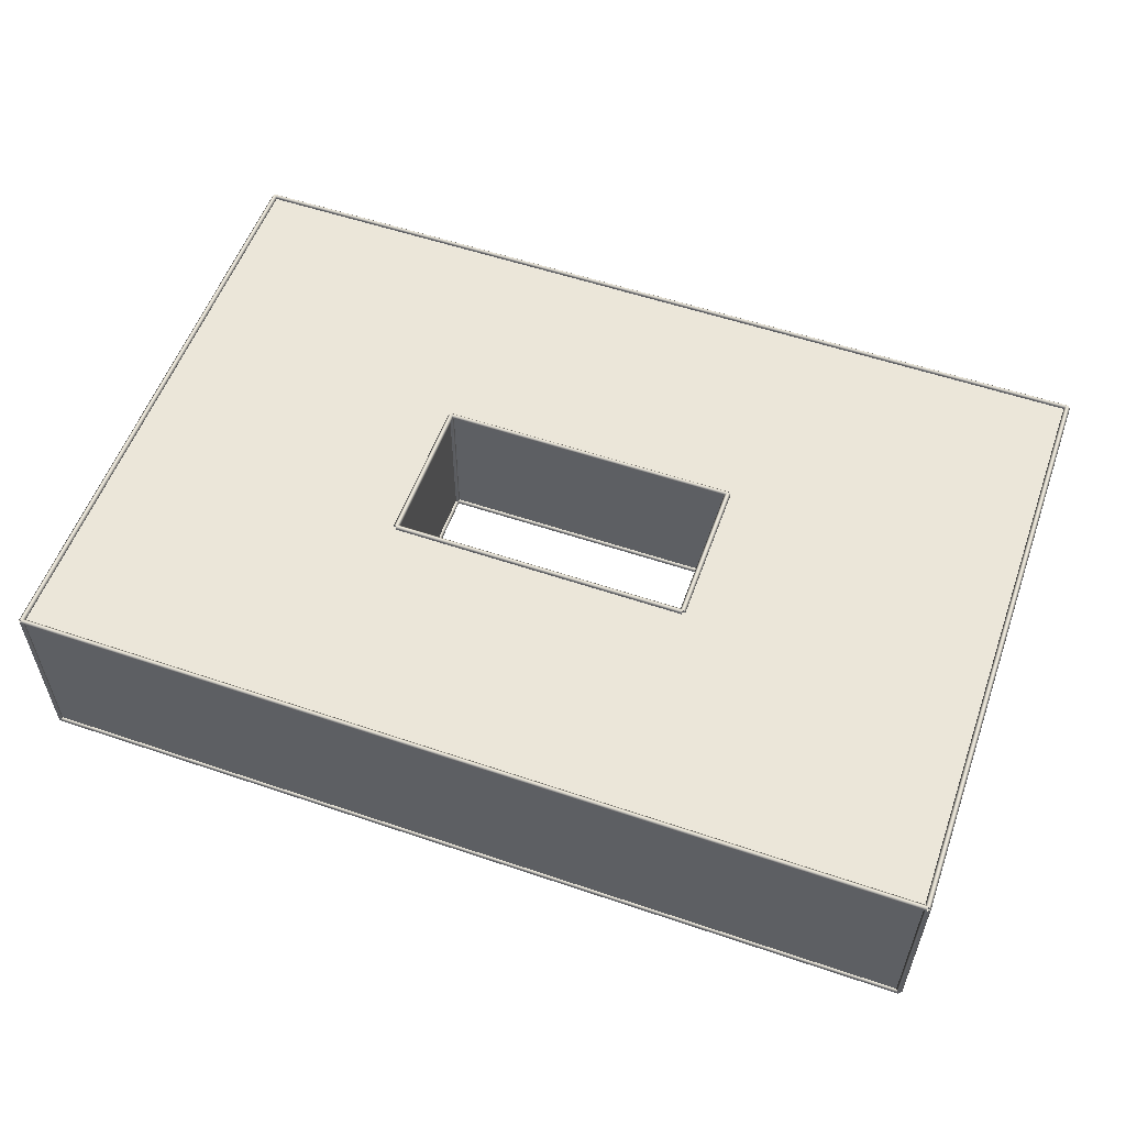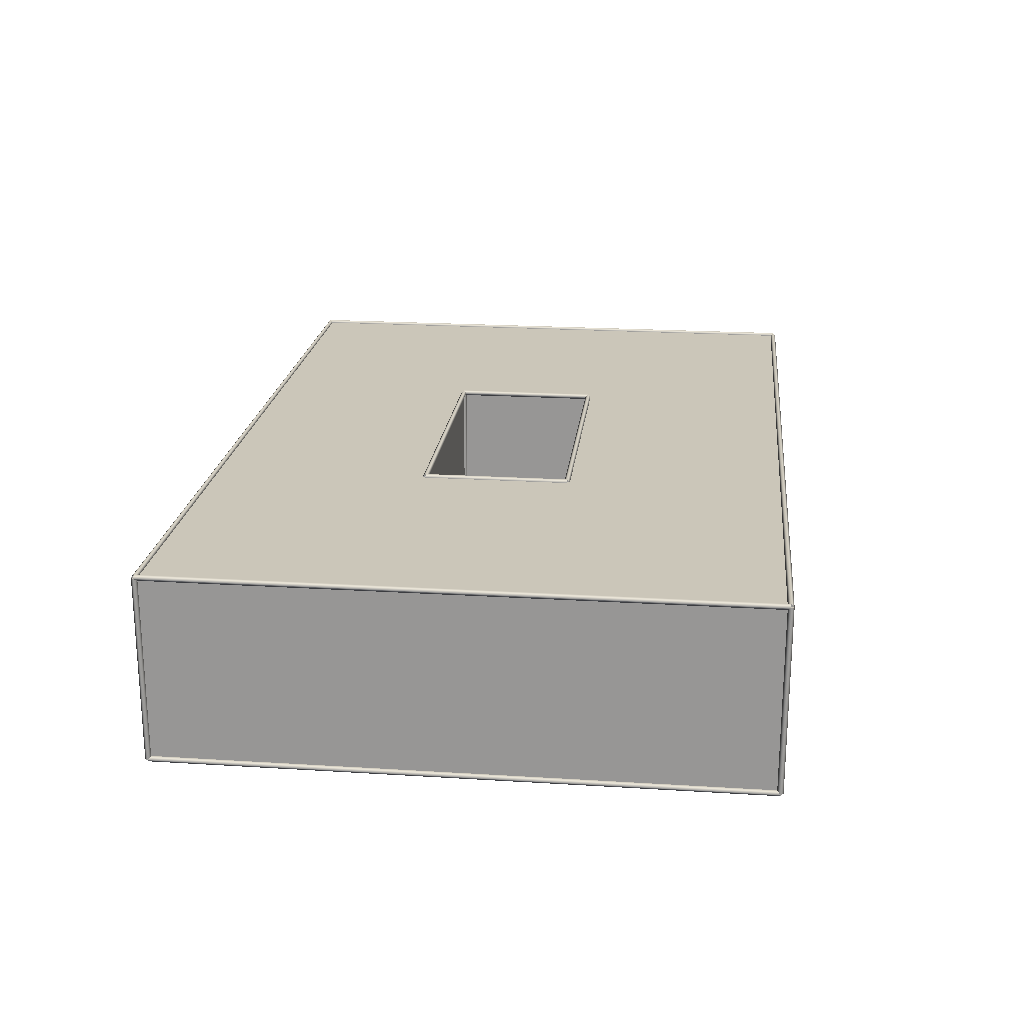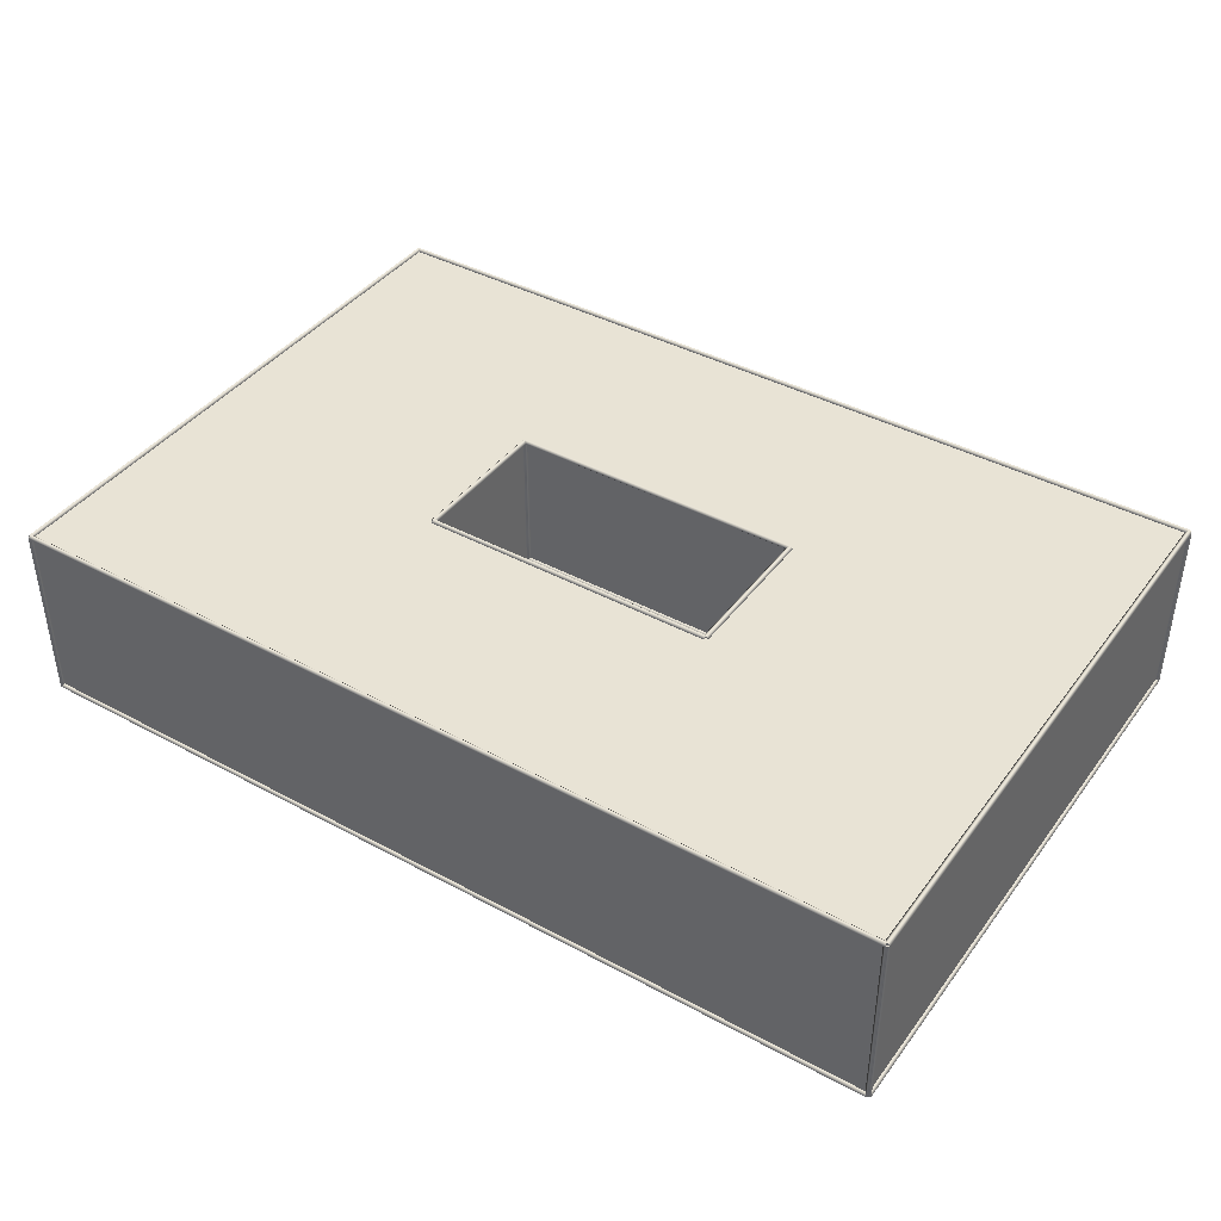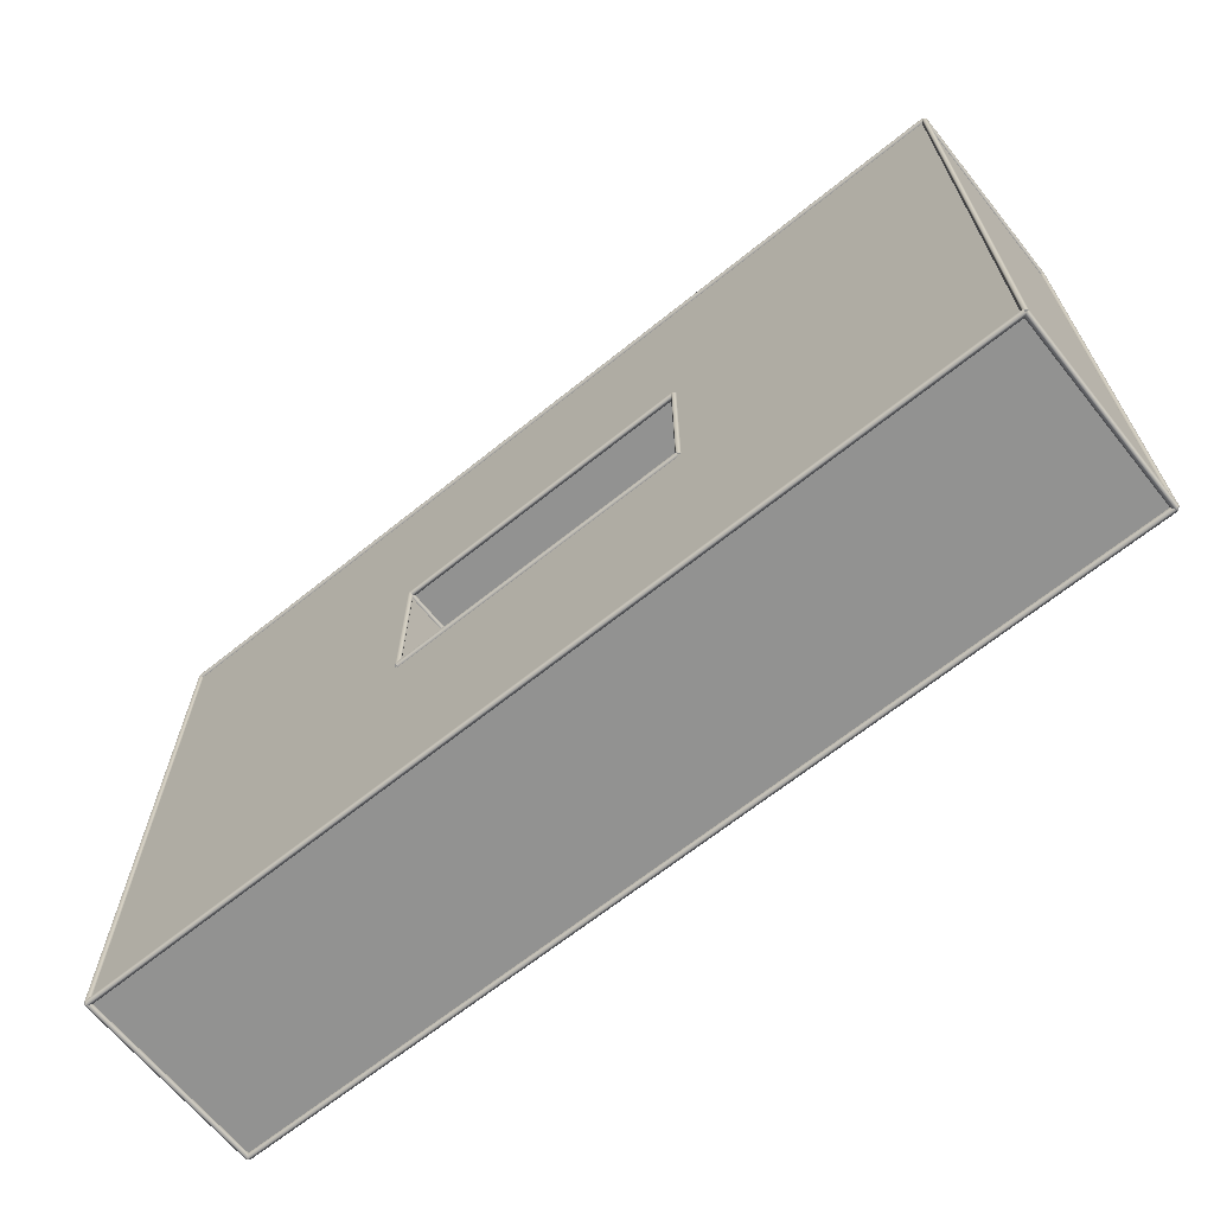
<metadata>
{"format":"obj","ext":"obj","renderer":"f3d","projection":"perspective","resolution":1024,"background":"white","views":[{"elev":55.9,"azim":-160.4,"up":"+Y"},{"elev":21.0,"azim":-83.6,"up":"+Y"},{"elev":41.0,"azim":33.3,"up":"+Y"},{"elev":-66.3,"azim":-141.1,"up":"+Z"}]}
</metadata>
<code>
o
g Group10
v 30.66 5.861 -20.7
v 30.66 5.861 -21.1
v 30.86 5.861 -20.9
f 1 2 3
v 30.46 5.861 -20.9
f 2 1 4
v 30.66 18.4 -21.1
v 30.66 18.4 -20.7
v 30.86 18.4 -20.9
f 5 6 7
v 30.46 18.4 -20.9
f 6 5 8
f 1 8 4
f 8 1 6
f 7 1 3
f 1 7 6
f 7 2 5
f 2 7 3
f 8 2 4
f 2 8 5
g Group11
v 20.66 5.861 -10.7
v 20.66 5.861 -11.1
v 20.86 5.861 -10.9
f 9 10 11
v 20.46 5.861 -10.9
f 10 9 12
v 20.66 8.4 -11.1
v 20.66 8.4 -10.7
v 20.86 8.4 -10.9
f 13 14 15
v 20.46 8.4 -10.9
f 14 13 16
f 9 16 12
f 16 9 14
f 15 9 11
f 9 15 14
f 15 10 13
f 10 15 11
f 16 10 12
f 10 16 13
g Group12
v -19.34 5.861 9.3
v -19.34 5.861 8.9
v -19.14 5.861 9.1
f 17 18 19
v -19.54 5.861 9.1
f 18 17 20
v -19.34 8.4 8.9
v -19.34 8.4 9.3
v -19.14 8.4 9.1
f 21 22 23
v -19.54 8.4 9.1
f 22 21 24
f 17 24 20
f 24 17 22
f 23 17 19
f 17 23 22
f 23 18 21
f 18 23 19
f 24 18 20
f 18 24 21
g Group13
v 30.66 6.061 19.1
v 30.66 5.66 19.1
v 30.86 5.861 19.1
f 25 26 27
v 30.46 5.861 19.1
f 26 25 28
v 30.66 5.66 -20.9
v 30.66 6.061 -20.9
v 30.86 5.861 -20.9
f 29 30 31
v 30.46 5.861 -20.9
f 30 29 32
f 25 32 28
f 32 25 30
f 31 25 27
f 25 31 30
f 31 26 29
f 26 31 27
f 32 26 28
f 26 32 29
g Group14
v 20.66 5.861 9.3
v 20.66 5.861 8.9
v 20.66 6.061 9.1
f 33 34 35
v 20.66 5.66 9.1
f 34 33 36
v -19.34 5.861 8.9
v -19.34 5.861 9.3
v -19.34 6.061 9.1
f 37 38 39
v -19.34 5.66 9.1
f 38 37 40
f 33 40 36
f 40 33 38
f 39 33 35
f 33 39 38
f 39 34 37
f 34 39 35
f 40 34 36
f 34 40 37
g Group15
v -19.34 6.061 9.1
v -19.34 5.66 9.1
v -19.14 5.861 9.1
f 41 42 43
v -19.54 5.861 9.1
f 42 41 44
v -19.34 5.66 -10.9
v -19.34 6.061 -10.9
v -19.14 5.861 -10.9
f 45 46 47
v -19.54 5.861 -10.9
f 46 45 48
f 41 48 44
f 48 41 46
f 47 41 43
f 41 47 46
f 47 42 45
f 42 47 43
f 48 42 44
f 42 48 45
g Group16
v 20.66 5.861 9.3
v 20.66 5.861 8.9
v 20.86 5.861 9.1
f 49 50 51
v 20.46 5.861 9.1
f 50 49 52
v 20.66 8.4 8.9
v 20.66 8.4 9.3
v 20.86 8.4 9.1
f 53 54 55
v 20.46 8.4 9.1
f 54 53 56
f 49 56 52
f 56 49 54
f 55 49 51
f 49 55 54
f 55 50 53
f 50 55 51
f 56 50 52
f 50 56 53
g Group17
v 20.66 6.061 -10.9
v 20.66 5.66 -10.9
v 20.46 5.861 -10.9
f 57 58 59
v 20.86 5.861 -10.9
f 58 57 60
v 20.66 5.66 9.1
v 20.66 6.061 9.1
v 20.46 5.861 9.1
f 61 62 63
v 20.86 5.861 9.1
f 62 61 64
f 57 64 60
f 64 57 62
f 63 57 59
f 57 63 62
f 63 58 61
f 58 63 59
f 64 58 60
f 58 64 61
g Group18
v -29.34 6.061 -20.9
v -29.34 5.66 -20.9
v -29.54 5.861 -20.9
f 65 66 67
v -29.14 5.861 -20.9
f 66 65 68
v -29.34 5.66 19.1
v -29.34 6.061 19.1
v -29.54 5.861 19.1
f 69 70 71
v -29.14 5.861 19.1
f 70 69 72
f 65 72 68
f 72 65 70
f 71 65 67
f 65 71 70
f 71 66 69
f 66 71 67
f 72 66 68
f 66 72 69
g Group19
v 10.66 18.4 -5.7
v 10.66 18.4 -6.1
v 10.66 18.6 -5.9
f 73 74 75
v 10.66 18.2 -5.9
f 74 73 76
v -9.34 18.4 -6.1
v -9.34 18.4 -5.7
v -9.34 18.6 -5.9
f 77 78 79
v -9.34 18.2 -5.9
f 78 77 80
f 73 80 76
f 80 73 78
f 79 73 75
f 73 79 78
f 79 74 77
f 74 79 75
f 80 74 76
f 74 80 77
g Group2
v 10.66 8.4 -5.7
v 10.66 8.4 -6.1
v 10.66 8.6 -5.9
f 81 82 83
v 10.66 8.2 -5.9
f 82 81 84
v -9.34 8.4 -6.1
v -9.34 8.4 -5.7
v -9.34 8.6 -5.9
f 85 86 87
v -9.34 8.2 -5.9
f 86 85 88
f 81 88 84
f 88 81 86
f 87 81 83
f 81 87 86
f 87 82 85
f 82 87 83
f 88 82 84
f 82 88 85
g Group20
v 10.66 18.6 -5.9
v 10.66 18.2 -5.9
v 10.46 18.4 -5.9
f 89 90 91
v 10.86 18.4 -5.9
f 90 89 92
v 10.66 18.2 4.1
v 10.66 18.6 4.1
v 10.46 18.4 4.1
f 93 94 95
v 10.86 18.4 4.1
f 94 93 96
f 89 96 92
f 96 89 94
f 95 89 91
f 89 95 94
f 95 90 93
f 90 95 91
f 96 90 92
f 90 96 93
g Group21
v 30.66 18.6 -20.9
v 30.66 18.2 -20.9
v 30.46 18.4 -20.9
f 97 98 99
v 30.86 18.4 -20.9
f 98 97 100
v 30.66 18.2 19.1
v 30.66 18.6 19.1
v 30.46 18.4 19.1
f 101 102 103
v 30.86 18.4 19.1
f 102 101 104
f 97 104 100
f 104 97 102
f 103 97 99
f 97 103 102
f 103 98 101
f 98 103 99
f 104 98 100
f 98 104 101
g Group22
v 30.66 18.4 -20.7
v 30.66 18.4 -21.1
v 30.66 18.6 -20.9
f 105 106 107
v 30.66 18.2 -20.9
f 106 105 108
v -29.34 18.4 -21.1
v -29.34 18.4 -20.7
v -29.34 18.6 -20.9
f 109 110 111
v -29.34 18.2 -20.9
f 110 109 112
f 105 112 108
f 112 105 110
f 111 105 107
f 105 111 110
f 111 106 109
f 106 111 107
f 112 106 108
f 106 112 109
g Group23
v 10.66 8.4 4.3
v 10.66 8.4 3.9
v 10.86 8.4 4.1
f 113 114 115
v 10.46 8.4 4.1
f 114 113 116
v 10.66 18.4 3.9
v 10.66 18.4 4.3
v 10.86 18.4 4.1
f 117 118 119
v 10.46 18.4 4.1
f 118 117 120
f 113 120 116
f 120 113 118
f 119 113 115
f 113 119 118
f 119 114 117
f 114 119 115
f 120 114 116
f 114 120 117
g Group24
v -29.34 18.4 19.3
v -29.34 18.4 18.9
v -29.54 18.4 19.1
f 121 122 123
v -29.14 18.4 19.1
f 122 121 124
v -29.34 5.861 18.9
v -29.34 5.861 19.3
v -29.54 5.861 19.1
f 125 126 127
v -29.14 5.861 19.1
f 126 125 128
f 121 128 124
f 128 121 126
f 127 121 123
f 121 127 126
f 127 122 125
f 122 127 123
f 128 122 124
f 122 128 125
g Group25
v -29.34 18.6 -20.9
v -29.34 18.2 -20.9
v -29.54 18.4 -20.9
f 129 130 131
v -29.14 18.4 -20.9
f 130 129 132
v -29.34 18.2 19.1
v -29.34 18.6 19.1
v -29.54 18.4 19.1
f 133 134 135
v -29.14 18.4 19.1
f 134 133 136
f 129 136 132
f 136 129 134
f 135 129 131
f 129 135 134
f 135 130 133
f 130 135 131
f 136 130 132
f 130 136 133
g Group26
v 10.66 8.4 -5.7
v 10.66 8.4 -6.1
v 10.86 8.4 -5.9
f 137 138 139
v 10.46 8.4 -5.9
f 138 137 140
v 10.66 18.4 -6.1
v 10.66 18.4 -5.7
v 10.86 18.4 -5.9
f 141 142 143
v 10.46 18.4 -5.9
f 142 141 144
f 137 144 140
f 144 137 142
f 143 137 139
f 137 143 142
f 143 138 141
f 138 143 139
f 144 138 140
f 138 144 141
g Group27
v -19.34 8.4 -10.7
v -19.34 8.4 -11.1
v -19.34 8.2 -10.9
f 145 146 147
v -19.34 8.6 -10.9
f 146 145 148
v 20.66 8.4 -11.1
v 20.66 8.4 -10.7
v 20.66 8.2 -10.9
f 149 150 151
v 20.66 8.6 -10.9
f 150 149 152
f 145 152 148
f 152 145 150
f 151 145 147
f 145 151 150
f 151 146 149
f 146 151 147
f 152 146 148
f 146 152 149
g Group28
v -9.34 8.4 4.3
v -9.34 8.4 3.9
v -9.34 8.2 4.1
f 153 154 155
v -9.34 8.6 4.1
f 154 153 156
v 10.66 8.4 3.9
v 10.66 8.4 4.3
v 10.66 8.2 4.1
f 157 158 159
v 10.66 8.6 4.1
f 158 157 160
f 153 160 156
f 160 153 158
f 159 153 155
f 153 159 158
f 159 154 157
f 154 159 155
f 160 154 156
f 154 160 157
g Group29
v -19.34 8.6 9.1
v -19.34 8.2 9.1
v -19.14 8.4 9.1
f 161 162 163
v -19.54 8.4 9.1
f 162 161 164
v -19.34 8.2 -10.9
v -19.34 8.6 -10.9
v -19.14 8.4 -10.9
f 165 166 167
v -19.54 8.4 -10.9
f 166 165 168
f 161 168 164
f 168 161 166
f 167 161 163
f 161 167 166
f 167 162 165
f 162 167 163
f 168 162 164
f 162 168 165
g Group3
v -9.34 8.4 -5.7
v -9.34 8.4 -6.1
v -9.14 8.4 -5.9
f 169 170 171
v -9.54 8.4 -5.9
f 170 169 172
v -9.34 18.4 -6.1
v -9.34 18.4 -5.7
v -9.14 18.4 -5.9
f 173 174 175
v -9.54 18.4 -5.9
f 174 173 176
f 169 176 172
f 176 169 174
f 175 169 171
f 169 175 174
f 175 170 173
f 170 175 171
f 176 170 172
f 170 176 173
g Group30
v 30.66 18.4 19.3
v 30.66 18.4 18.9
v 30.66 18.6 19.1
f 177 178 179
v 30.66 18.2 19.1
f 178 177 180
v -29.34 18.4 18.9
v -29.34 18.4 19.3
v -29.34 18.6 19.1
f 181 182 183
v -29.34 18.2 19.1
f 182 181 184
f 177 184 180
f 184 177 182
f 183 177 179
f 177 183 182
f 183 178 181
f 178 183 179
f 184 178 180
f 178 184 181
g Group31
v -9.34 18.4 4.3
v -9.34 18.4 3.9
v -9.34 18.2 4.1
f 185 186 187
v -9.34 18.6 4.1
f 186 185 188
v 10.66 18.4 3.9
v 10.66 18.4 4.3
v 10.66 18.2 4.1
f 189 190 191
v 10.66 18.6 4.1
f 190 189 192
f 185 192 188
f 192 185 190
f 191 185 187
f 185 191 190
f 191 186 189
f 186 191 187
f 192 186 188
f 186 192 189
g Group32
v 10.66 8.6 -5.9
v 10.66 8.2 -5.9
v 10.46 8.4 -5.9
f 193 194 195
v 10.86 8.4 -5.9
f 194 193 196
v 10.66 8.2 4.1
v 10.66 8.6 4.1
v 10.46 8.4 4.1
f 197 198 199
v 10.86 8.4 4.1
f 198 197 200
f 193 200 196
f 200 193 198
f 199 193 195
f 193 199 198
f 199 194 197
f 194 199 195
f 200 194 196
f 194 200 197
g Group33
v 20.66 8.6 -10.9
v 20.66 8.2 -10.9
v 20.46 8.4 -10.9
f 201 202 203
v 20.86 8.4 -10.9
f 202 201 204
v 20.66 8.2 9.1
v 20.66 8.6 9.1
v 20.46 8.4 9.1
f 205 206 207
v 20.86 8.4 9.1
f 206 205 208
f 201 208 204
f 208 201 206
f 207 201 203
f 201 207 206
f 207 202 205
f 202 207 203
f 208 202 204
f 202 208 205
g Group34
v -9.34 8.6 4.1
v -9.34 8.2 4.1
v -9.14 8.4 4.1
f 209 210 211
v -9.54 8.4 4.1
f 210 209 212
v -9.34 8.2 -5.9
v -9.34 8.6 -5.9
v -9.14 8.4 -5.9
f 213 214 215
v -9.54 8.4 -5.9
f 214 213 216
f 209 216 212
f 216 209 214
f 215 209 211
f 209 215 214
f 215 210 213
f 210 215 211
f 216 210 212
f 210 216 213
g Group35
v -9.34 18.6 4.1
v -9.34 18.2 4.1
v -9.14 18.4 4.1
f 217 218 219
v -9.54 18.4 4.1
f 218 217 220
v -9.34 18.2 -5.9
v -9.34 18.6 -5.9
v -9.14 18.4 -5.9
f 221 222 223
v -9.54 18.4 -5.9
f 222 221 224
f 217 224 220
f 224 217 222
f 223 217 219
f 217 223 222
f 223 218 221
f 218 223 219
f 224 218 220
f 218 224 221
g Group36
v -9.34 8.4 4.3
v -9.34 8.4 3.9
v -9.14 8.4 4.1
f 225 226 227
v -9.54 8.4 4.1
f 226 225 228
v -9.34 18.4 3.9
v -9.34 18.4 4.3
v -9.14 18.4 4.1
f 229 230 231
v -9.54 18.4 4.1
f 230 229 232
f 225 232 228
f 232 225 230
f 231 225 227
f 225 231 230
f 231 226 229
f 226 231 227
f 232 226 228
f 226 232 229
g Group37
v 10.66 18.4 4.1
v 10.66 8.4 -5.9
v 10.66 8.4 4.1
f 233 234 235
v 10.66 18.4 -5.9
f 234 233 236
v -9.34 8.4 4.1
v -9.34 18.4 4.1
f 233 237 238
f 237 233 235
v -29.34 18.4 -20.7
v -29.34 18.4 -21.1
v -29.54 18.4 -20.9
f 239 240 241
v -29.14 18.4 -20.9
f 240 239 242
v -29.34 5.861 -21.1
v -29.34 5.861 -20.7
v -29.54 5.861 -20.9
f 243 244 245
v -29.14 5.861 -20.9
f 244 243 246
f 239 246 242
f 246 239 244
f 245 239 241
f 239 245 244
f 245 240 243
f 240 245 241
f 246 240 242
f 240 246 243
v 30.66 5.861 -20.9
v 20.66 5.861 -10.9
v -29.34 5.861 -20.9
f 247 248 249
v 30.66 5.861 19.1
f 248 247 250
v 20.66 5.861 9.1
f 248 250 251
v -19.34 5.861 9.1
f 251 250 252
v -19.34 5.861 -10.9
v -29.34 5.861 19.1
f 249 253 254
f 253 249 248
f 254 253 252
f 254 252 250
v 30.66 18.4 -20.9
f 255 250 247
v 30.66 18.4 19.1
f 250 255 256
v -29.34 18.4 -20.9
f 255 249 257
f 249 255 247
v -29.34 18.4 19.1
f 258 249 254
f 249 258 257
v -9.34 18.4 -5.9
f 257 259 255
f 259 257 258
f 259 258 238
f 238 258 233
f 255 236 256
f 236 255 259
f 256 236 233
f 256 233 258
v -19.34 8.4 -10.9
f 248 260 253
v 20.66 8.4 -10.9
f 260 248 261
f 260 252 253
v -19.34 8.4 9.1
f 252 260 262
v -9.34 8.4 -5.9
f 236 263 259
f 263 236 234
f 238 263 237
f 263 238 259
v 20.66 8.4 9.1
f 264 252 262
f 252 264 251
f 261 234 260
f 234 261 264
f 234 264 235
f 235 264 237
f 260 263 262
f 263 260 234
f 262 263 237
f 262 237 264
f 264 248 251
f 248 264 261
f 250 258 254
f 258 250 256
g Group4
v 20.66 8.4 9.3
v 20.66 8.4 8.9
v 20.66 8.6 9.1
f 265 266 267
v 20.66 8.2 9.1
f 266 265 268
v -19.34 8.4 8.9
v -19.34 8.4 9.3
v -19.34 8.6 9.1
f 269 270 271
v -19.34 8.2 9.1
f 270 269 272
f 265 272 268
f 272 265 270
f 271 265 267
f 265 271 270
f 271 266 269
f 266 271 267
f 272 266 268
f 266 272 269
g Group5
v -29.34 5.861 19.3
v -29.34 5.861 18.9
v -29.34 5.66 19.1
f 273 274 275
v -29.34 6.061 19.1
f 274 273 276
v 30.66 5.861 18.9
v 30.66 5.861 19.3
v 30.66 5.66 19.1
f 277 278 279
v 30.66 6.061 19.1
f 278 277 280
f 273 280 276
f 280 273 278
f 279 273 275
f 273 279 278
f 279 274 277
f 274 279 275
f 280 274 276
f 274 280 277
g Group6
v 30.66 5.861 -20.7
v 30.66 5.861 -21.1
v 30.66 6.061 -20.9
f 281 282 283
v 30.66 5.66 -20.9
f 282 281 284
v -29.34 5.861 -21.1
v -29.34 5.861 -20.7
v -29.34 6.061 -20.9
f 285 286 287
v -29.34 5.66 -20.9
f 286 285 288
f 281 288 284
f 288 281 286
f 287 281 283
f 281 287 286
f 287 282 285
f 282 287 283
f 288 282 284
f 282 288 285
g Group7
v 30.66 5.861 19.3
v 30.66 5.861 18.9
v 30.86 5.861 19.1
f 289 290 291
v 30.46 5.861 19.1
f 290 289 292
v 30.66 18.4 18.9
v 30.66 18.4 19.3
v 30.86 18.4 19.1
f 293 294 295
v 30.46 18.4 19.1
f 294 293 296
f 289 296 292
f 296 289 294
f 295 289 291
f 289 295 294
f 295 290 293
f 290 295 291
f 296 290 292
f 290 296 293
g Group8
v -19.34 5.861 -10.7
v -19.34 5.861 -11.1
v -19.34 5.66 -10.9
f 297 298 299
v -19.34 6.061 -10.9
f 298 297 300
v 20.66 5.861 -11.1
v 20.66 5.861 -10.7
v 20.66 5.66 -10.9
f 301 302 303
v 20.66 6.061 -10.9
f 302 301 304
f 297 304 300
f 304 297 302
f 303 297 299
f 297 303 302
f 303 298 301
f 298 303 299
f 304 298 300
f 298 304 301
g Group9
v -19.34 5.861 -10.7
v -19.34 5.861 -11.1
v -19.14 5.861 -10.9
f 305 306 307
v -19.54 5.861 -10.9
f 306 305 308
v -19.34 8.4 -11.1
v -19.34 8.4 -10.7
v -19.14 8.4 -10.9
f 309 310 311
v -19.54 8.4 -10.9
f 310 309 312
f 305 312 308
f 312 305 310
f 311 305 307
f 305 311 310
f 311 306 309
f 306 311 307
f 312 306 308
f 306 312 309

</code>
